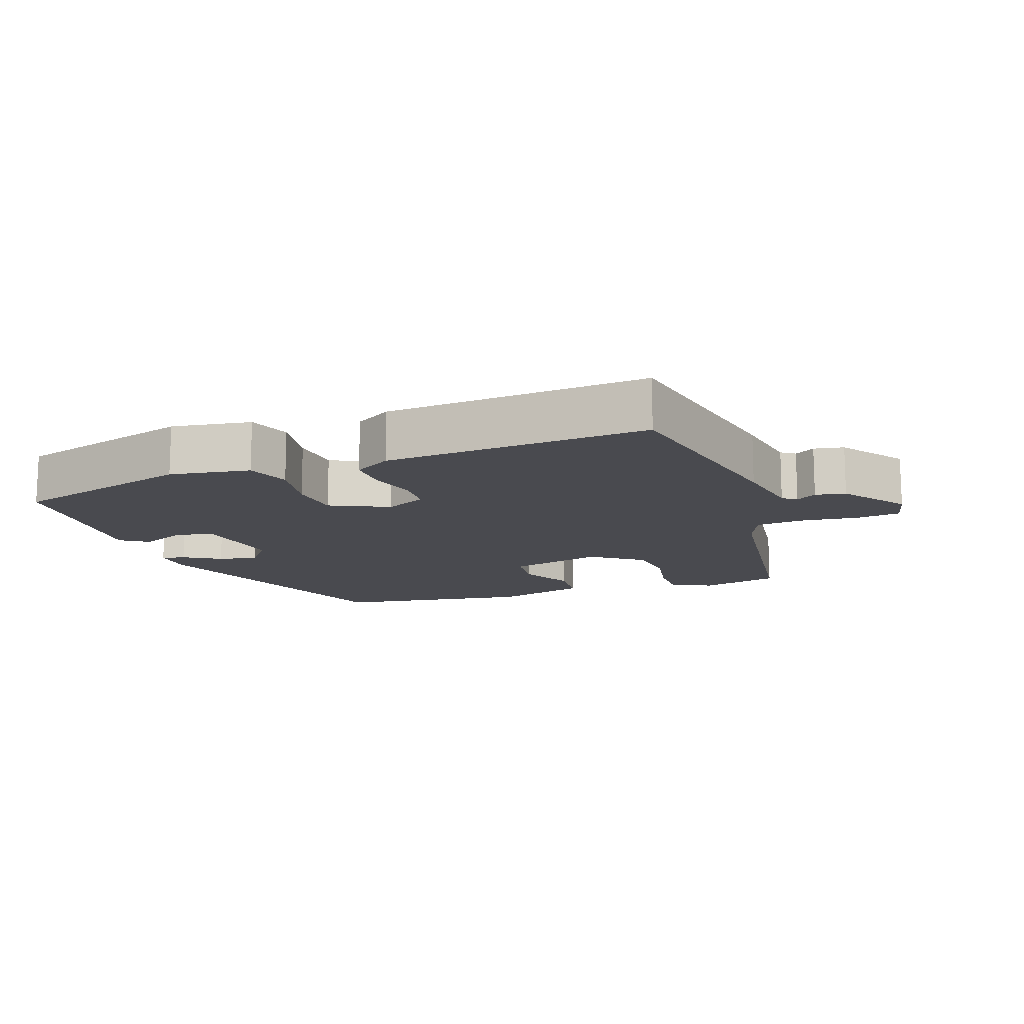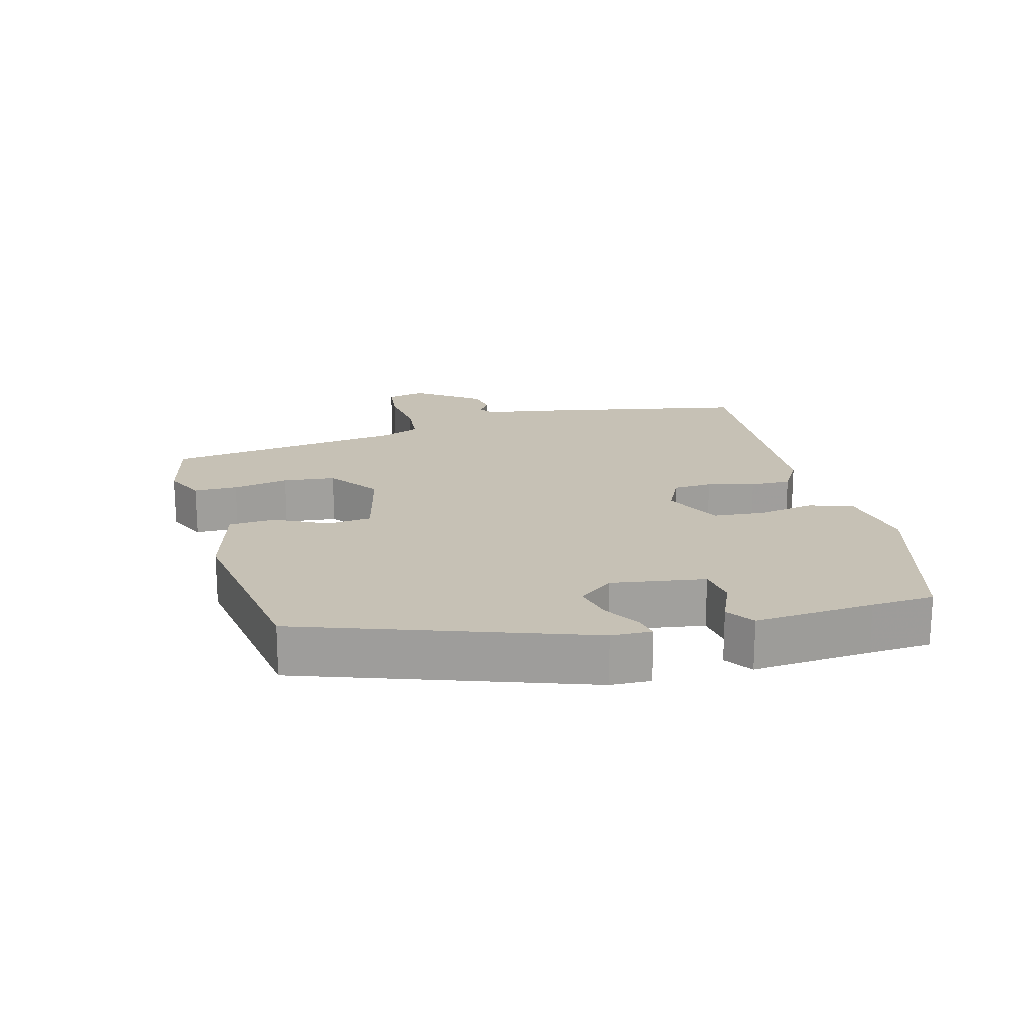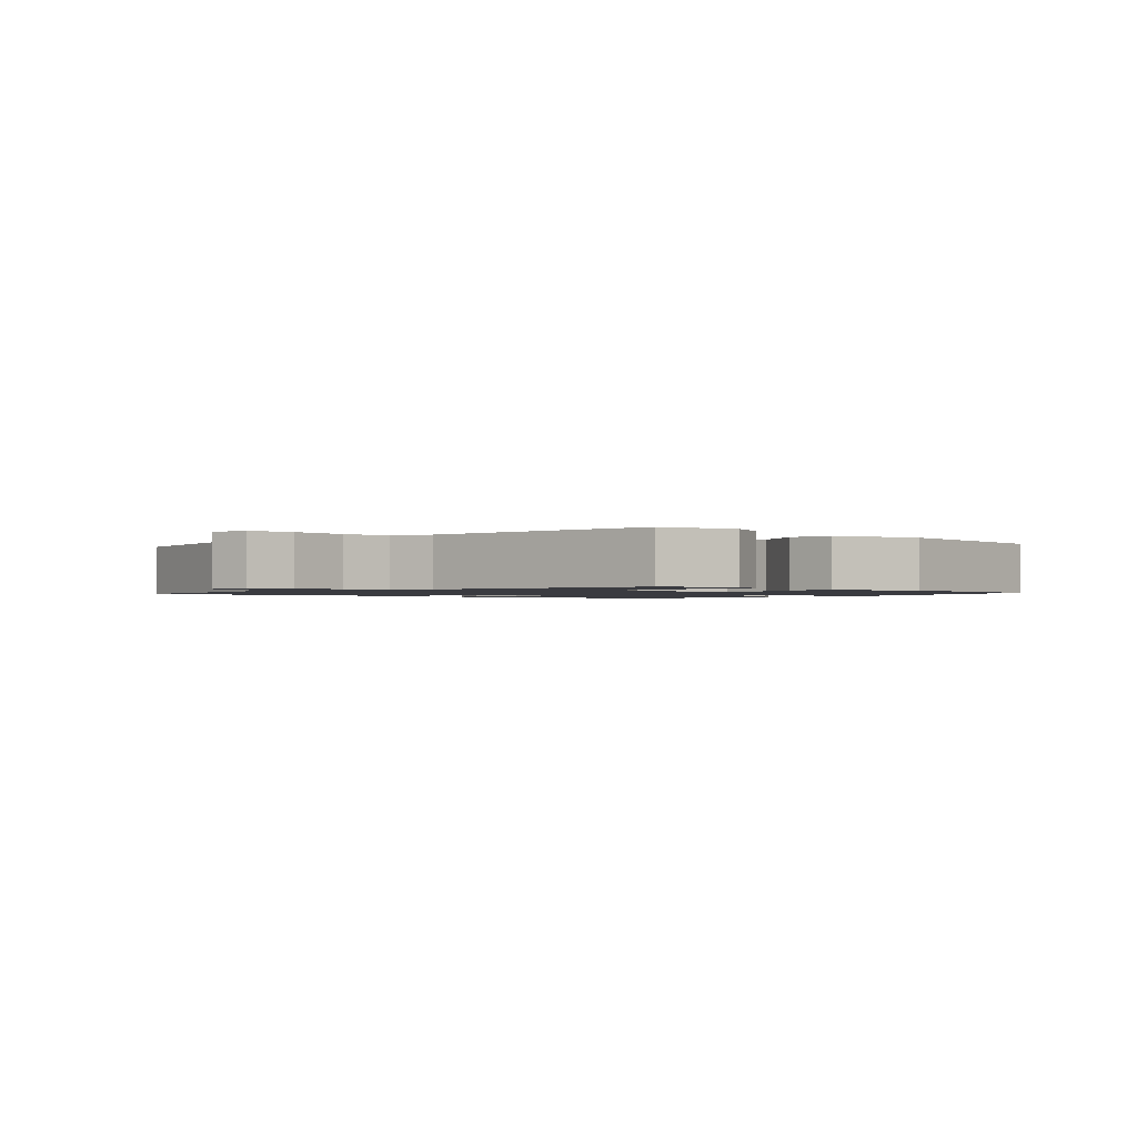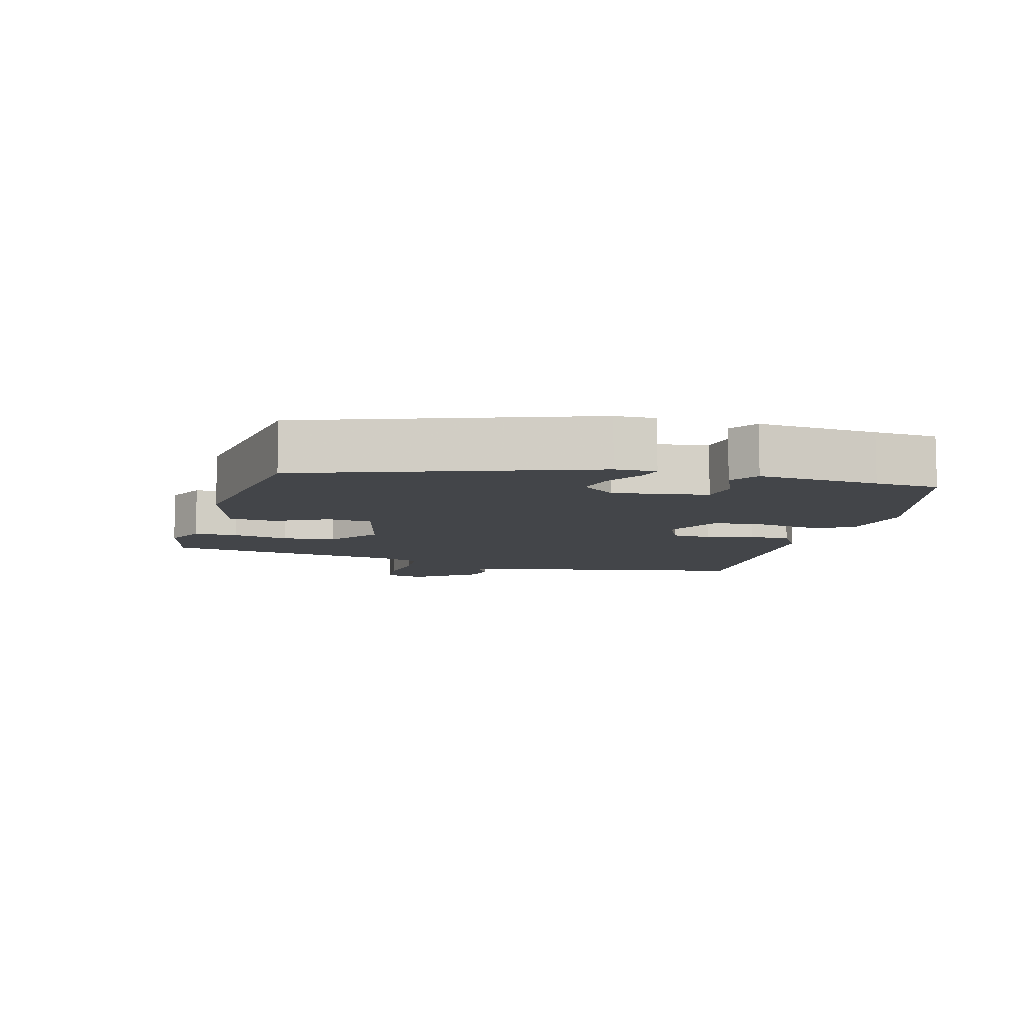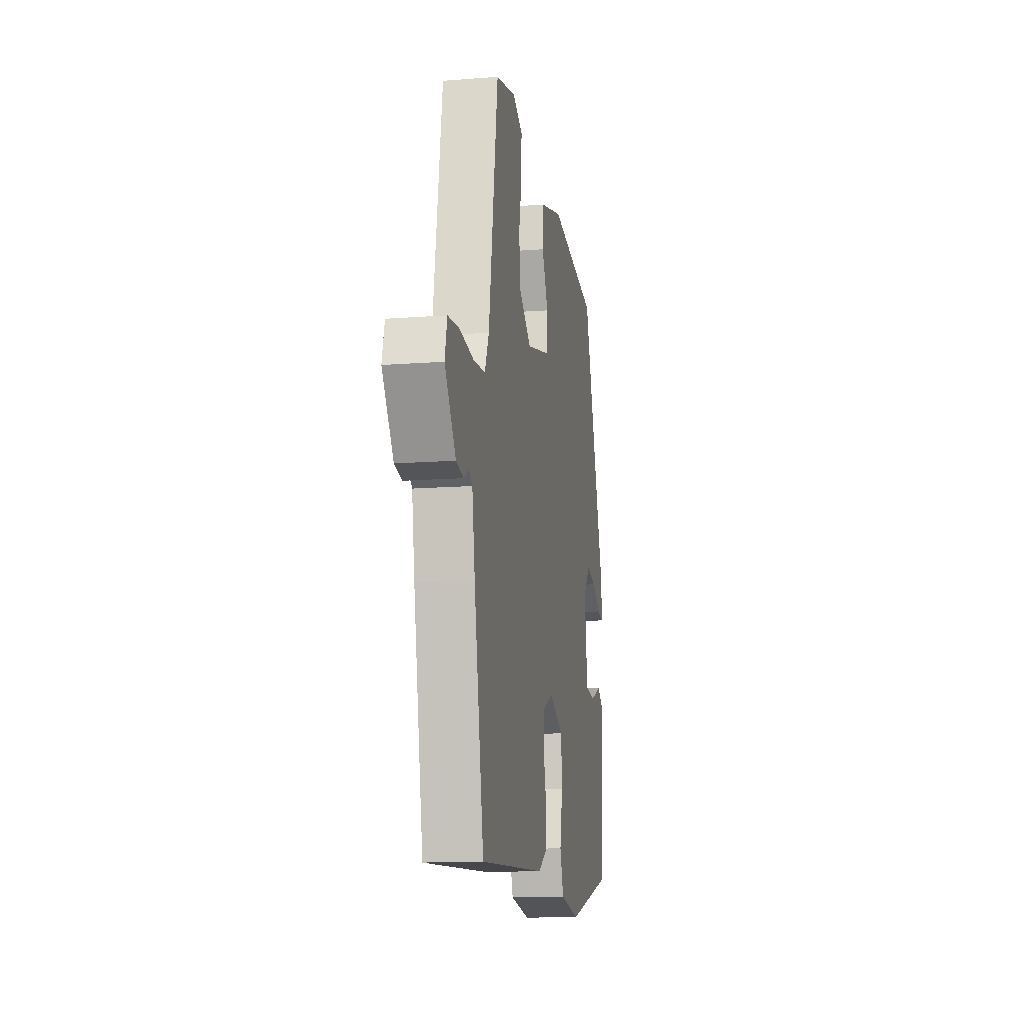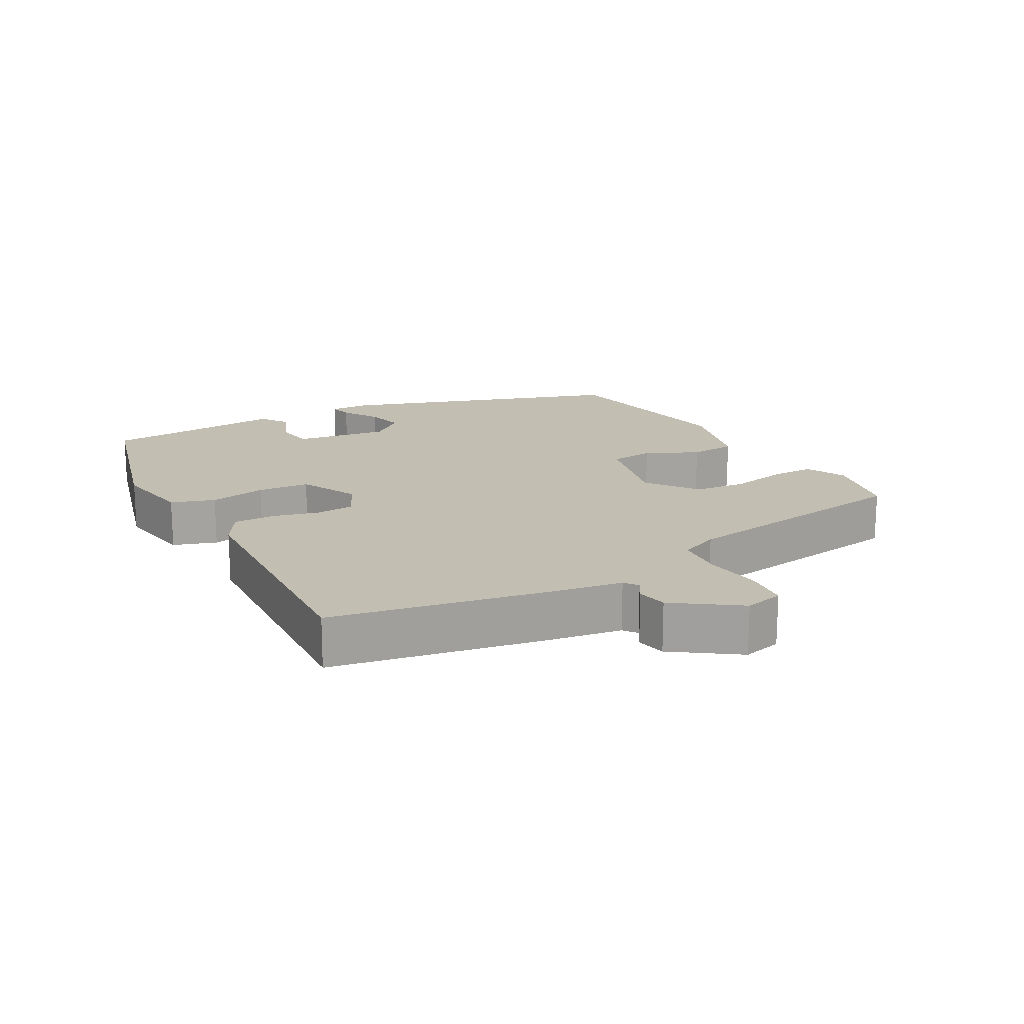
<metadata>
{"format":"obj","ext":"obj","renderer":"f3d","projection":"perspective","resolution":1024,"background":"white","views":[{"elev":-13.6,"azim":-159.2,"up":"+Y"},{"elev":18.8,"azim":76.0,"up":"+Y"},{"elev":-1.4,"azim":-41.6,"up":"+Y"},{"elev":-8.6,"azim":75.6,"up":"+Y"},{"elev":-13.1,"azim":-79.9,"up":"+Z"},{"elev":17.5,"azim":-118.7,"up":"+Y"}]}
</metadata>
<code>
v 0.366 0.07 0.46
v 0.502 0.07 0.045
v 0.503 0.07 -0.014
v 0.469 0.07 -0.006
v 0.416 0.07 0.027
v 0.36 0.07 0.041
v 0.319 0.07 -0.009
v 0.338 0.07 -0.146
v 0.395 0.07 -0.155
v 0.46 0.07 -0.128
v 0.5 0.07 -0.156
v 0.484 0.07 -0.33
v 0.477 0.07 -0.422
v 0.209 0.07 -0.493
v 0.092 0.07 -0.472
v 0.071 0.07 -0.408
v 0.087 0.07 -0.325
v 0.082 0.07 -0.249
v -0.003 0.07 -0.207
v -0.063 0.07 -0.235
v -0.067 0.07 -0.292
v -0.05 0.07 -0.36
v -0.05 0.07 -0.42
v -0.105 0.07 -0.452
v -0.491 0.07 -0.47
v -0.547 0.07 -0.158
v -0.563 0.07 -0.052
v -0.583 0.07 -0.037
v -0.613 0.07 -0.055
v -0.657 0.07 -0.046
v -0.722 0.07 0.048
v -0.708 0.07 0.105
v -0.643 0.07 0.111
v -0.559 0.07 0.099
v -0.489 0.07 0.104
v -0.464 0.07 0.161
v -0.409 0.07 0.514
v -0.293 0.07 0.539
v -0.234 0.07 0.51
v -0.235 0.07 0.446
v -0.252 0.07 0.365
v -0.245 0.07 0.288
v -0.172 0.07 0.233
v -0.033 0.07 0.265
v -0.025 0.07 0.33
v -0.062 0.07 0.407
v -0.056 0.07 0.475
v 0.079 0.07 0.51
v 0.366 0 0.46
v 0.502 0 0.045
v 0.503 0 -0.014
v 0.469 0 -0.006
v 0.416 0 0.027
v 0.36 0 0.041
v 0.319 0 -0.009
v 0.338 0 -0.146
v 0.395 0 -0.155
v 0.46 0 -0.128
v 0.5 0 -0.156
v 0.484 0 -0.33
v 0.477 0 -0.422
v 0.209 0 -0.493
v 0.092 0 -0.472
v 0.071 0 -0.408
v 0.087 0 -0.325
v 0.082 0 -0.249
v -0.003 0 -0.207
v -0.063 0 -0.235
v -0.067 0 -0.292
v -0.05 0 -0.36
v -0.05 0 -0.42
v -0.105 0 -0.452
v -0.491 0 -0.47
v -0.547 0 -0.158
v -0.563 0 -0.052
v -0.583 0 -0.037
v -0.613 0 -0.055
v -0.657 0 -0.046
v -0.722 0 0.048
v -0.708 0 0.105
v -0.643 0 0.111
v -0.559 0 0.099
v -0.489 0 0.104
v -0.464 0 0.161
v -0.409 0 0.514
v -0.293 0 0.539
v -0.234 0 0.51
v -0.235 0 0.446
v -0.252 0 0.365
v -0.245 0 0.288
v -0.172 0 0.233
v -0.033 0 0.265
v -0.025 0 0.33
v -0.062 0 0.407
v -0.056 0 0.475
v 0.079 0 0.51
f 3 4 5
f 2 3 5
f 1 2 5
f 48 1 5
f 47 48 5
f 46 47 5
f 45 46 5
f 44 45 5 6
f 43 44 6 7
f 39 40 41
f 38 39 41
f 37 38 41
f 36 37 41
f 35 36 41 42
f 32 33 34
f 31 32 34
f 30 31 34
f 29 30 34
f 28 29 34
f 27 28 34 35
f 27 35 42
f 26 27 42
f 25 26 42
f 24 25 42
f 23 24 42
f 22 23 42
f 21 22 42
f 15 16 17
f 14 15 17
f 13 14 17
f 12 13 17
f 11 12 17
f 10 11 17
f 9 10 17
f 8 9 17 18
f 8 18 19
f 7 8 19
f 43 7 19
f 20 21 42 43
f 19 20 43
f 53 52 51
f 53 51 50
f 53 50 49
f 53 49 96
f 53 96 95
f 53 95 94
f 53 94 93
f 54 53 93 92
f 55 54 92 91
f 89 88 87
f 89 87 86
f 89 86 85
f 89 85 84
f 90 89 84 83
f 82 81 80
f 82 80 79
f 82 79 78
f 82 78 77
f 82 77 76
f 83 82 76 75
f 90 83 75
f 90 75 74
f 90 74 73
f 90 73 72
f 90 72 71
f 90 71 70
f 90 70 69
f 65 64 63
f 65 63 62
f 65 62 61
f 65 61 60
f 65 60 59
f 65 59 58
f 65 58 57
f 66 65 57 56
f 67 66 56
f 67 56 55
f 67 55 91
f 91 90 69 68
f 91 68 67
f 1 49 50 2
f 2 50 51 3
f 3 51 52 4
f 4 52 53 5
f 5 53 54 6
f 6 54 55 7
f 7 55 56 8
f 8 56 57 9
f 9 57 58 10
f 10 58 59 11
f 11 59 60 12
f 12 60 61 13
f 13 61 62 14
f 14 62 63 15
f 15 63 64 16
f 16 64 65 17
f 17 65 66 18
f 18 66 67 19
f 19 67 68 20
f 20 68 69 21
f 21 69 70 22
f 22 70 71 23
f 23 71 72 24
f 24 72 73 25
f 25 73 74 26
f 26 74 75 27
f 27 75 76 28
f 28 76 77 29
f 29 77 78 30
f 30 78 79 31
f 31 79 80 32
f 32 80 81 33
f 33 81 82 34
f 34 82 83 35
f 35 83 84 36
f 36 84 85 37
f 37 85 86 38
f 38 86 87 39
f 39 87 88 40
f 40 88 89 41
f 41 89 90 42
f 42 90 91 43
f 43 91 92 44
f 44 92 93 45
f 45 93 94 46
f 46 94 95 47
f 47 95 96 48
f 48 96 49 1

</code>
